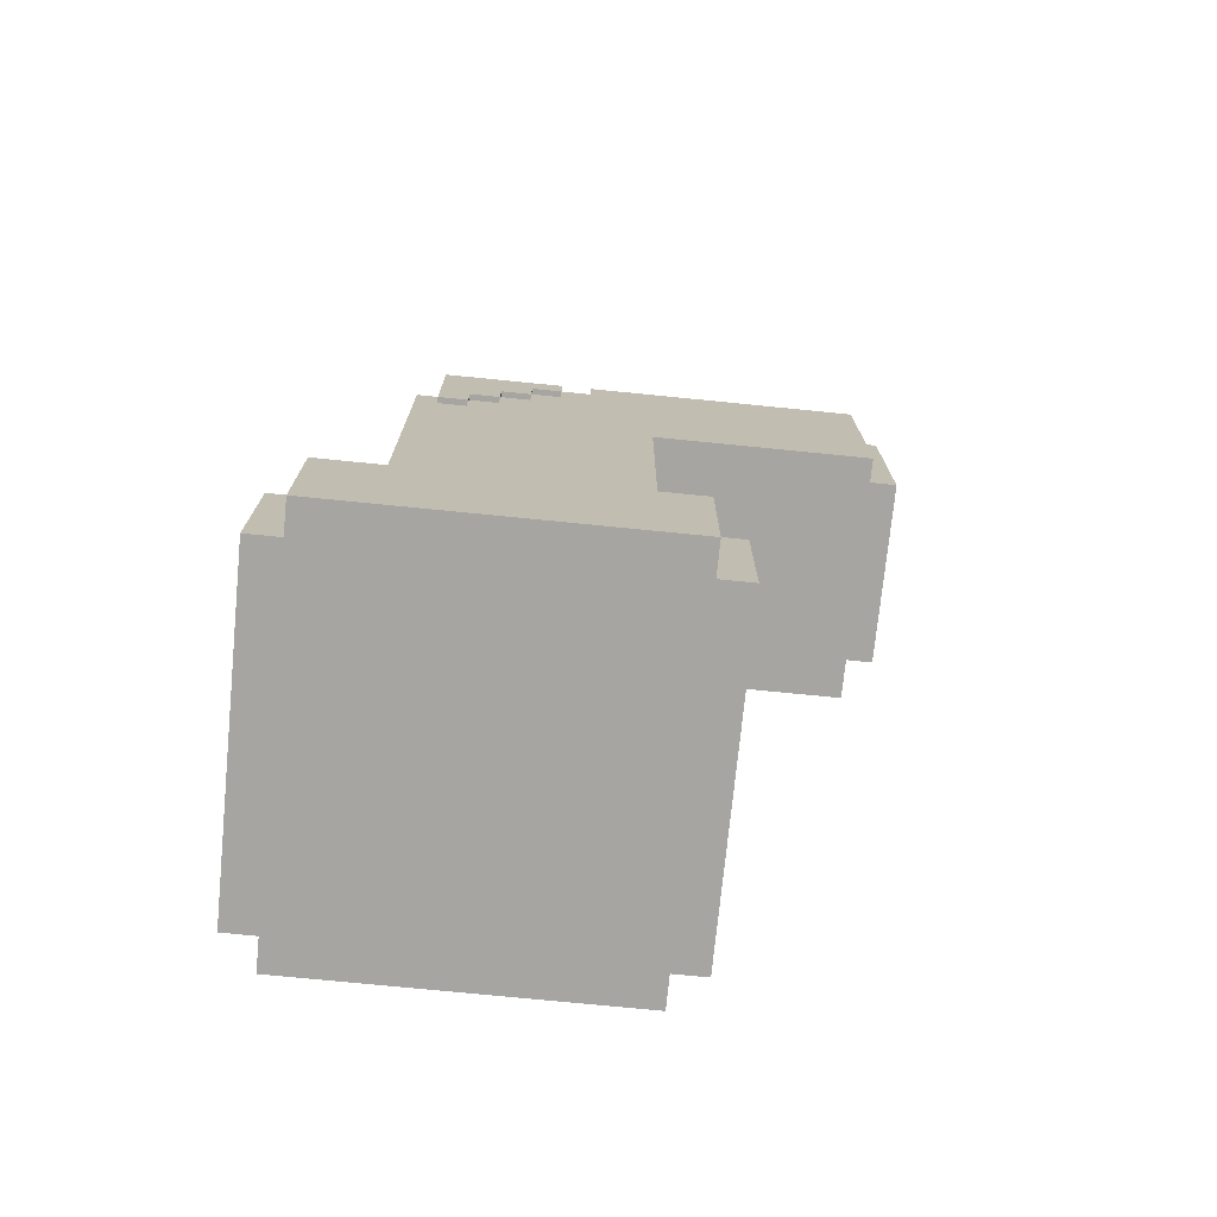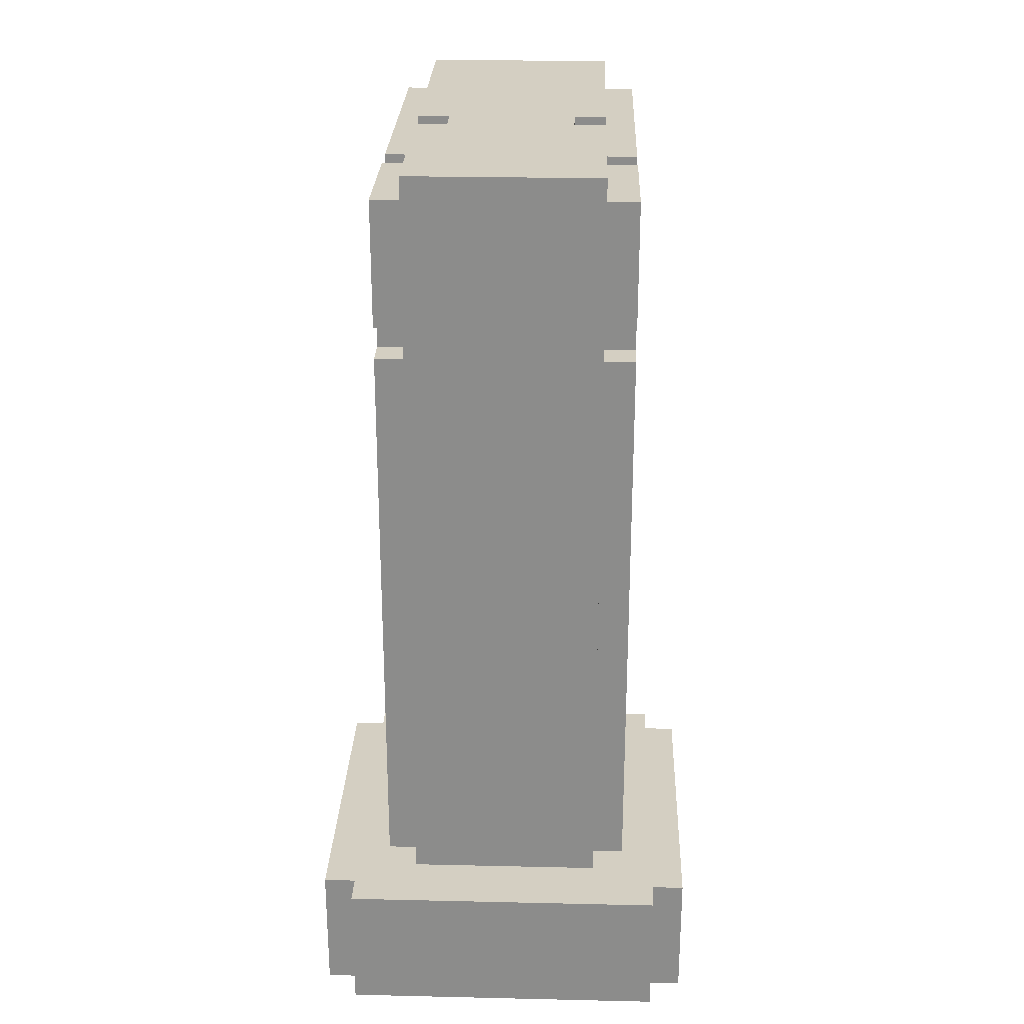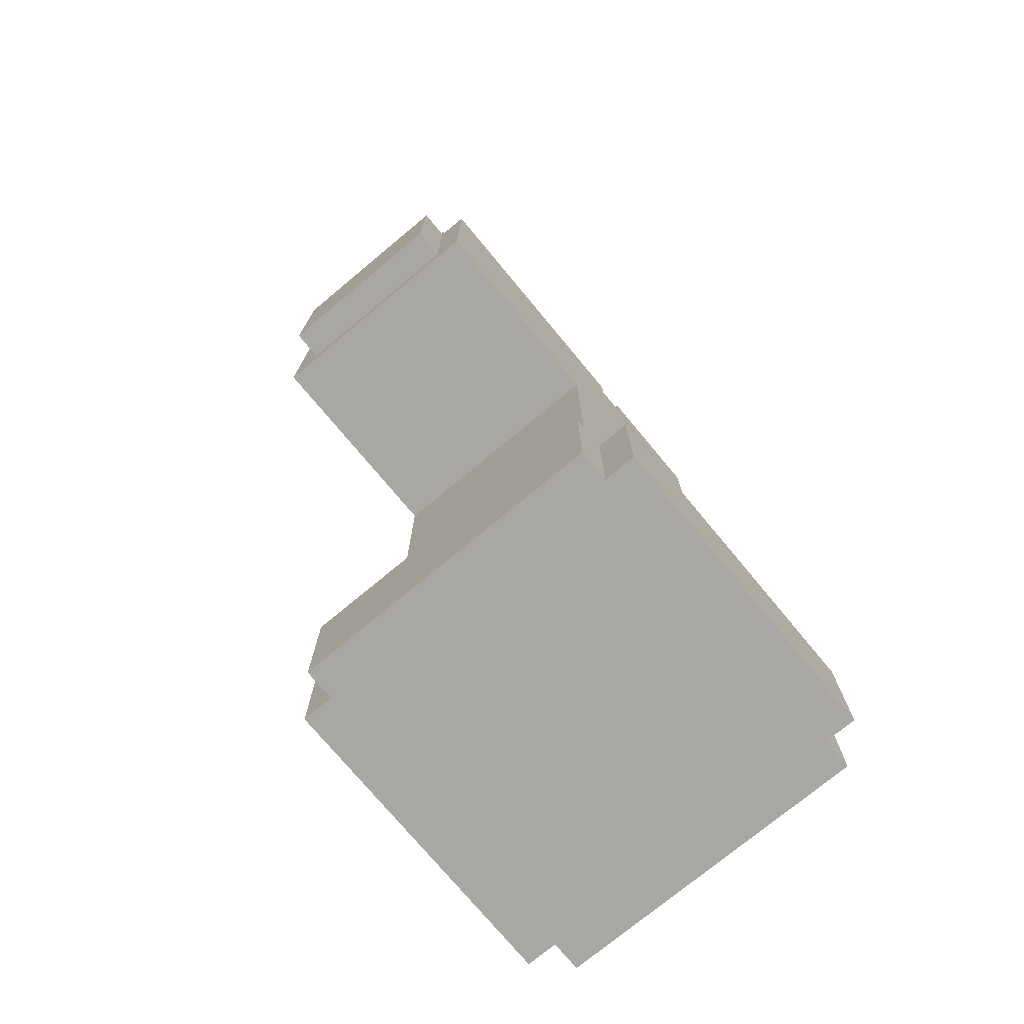
<metadata>
{"format":"obj","ext":"obj","renderer":"f3d","projection":"perspective","resolution":1024,"background":"white","views":[{"elev":-73.8,"azim":84.3,"up":"+Y"},{"elev":25.6,"azim":2.1,"up":"+Y"},{"elev":-74.8,"azim":-140.3,"up":"+Y"}]}
</metadata>
<code>
o
v 1.4 2 -1.5
v 1.4 2 -2.5
v 1.4 2.1 -1.8
v 1.4 2.1 -2.2
v 1.4 2.4 -1.5
v 1.4 2.4 -1.8
v 1.4 2.4 -2.2
v 1.4 2.4 -2.5
v 1.5 2 -1.4
v 1.5 2 -1.5
v 1.5 2 -2.5
v 1.5 2 -2.6
v 1.5 2.4 -1.4
v 1.5 2.4 -1.5
v 1.5 2.4 -2.5
v 1.5 2.4 -2.6
v 1.6 2.4 -1.7
v 1.6 2.4 -1.8
v 1.6 2.4 -2.2
v 1.6 2.4 -2.4
v 1.6 4 -2.4
v 1.6 4 -3.1
v 1.6 4.2 -1.7
v 1.6 4.2 -1.8
v 1.6 4.3 -1.7
v 1.6 4.3 -1.8
v 1.6 4.3 -1.9
v 1.6 4.4 -1.8
v 1.6 4.4 -1.9
v 1.6 4.4 -2
v 1.6 4.5 -1.9
v 1.6 4.5 -2
v 1.6 4.5 -2.1
v 1.6 4.6 -2
v 1.6 4.6 -2.1
v 1.6 4.6 -2.2
v 1.6 4.7 -1.7
v 1.6 4.7 -2.1
v 1.6 4.7 -2.2
v 1.6 4.7 -3.1
v 1.7 2.4 -1.6
v 1.7 2.4 -1.7
v 1.7 4.1 -3.1
v 1.7 4.1 -3.2
v 1.7 4.2 -1.7
v 1.7 4.2 -1.8
v 1.7 4.3 -1.7
v 1.7 4.3 -1.8
v 1.7 4.3 -1.9
v 1.7 4.4 -1.8
v 1.7 4.4 -1.9
v 1.7 4.4 -2
v 1.7 4.5 -1.9
v 1.7 4.5 -2
v 1.7 4.5 -2.1
v 1.7 4.6 -2
v 1.7 4.6 -2.1
v 1.7 4.6 -2.2
v 1.7 4.7 -1.7
v 1.7 4.7 -2.1
v 1.7 4.7 -2.2
v 1.7 4.7 -2.3
v 1.7 4.7 -3.1
v 1.7 4.7 -3.2
v 1.7 4.8 -1.6
v 1.7 4.8 -2.2
v 1.7 4.8 -2.3
v 1.7 4.8 -3.1
v 1.8 4.7 -2.2
v 1.8 4.7 -2.3
v 1.8 4.8 -2.2
v 1.8 4.8 -2.3
v 2.1 3.2 -2.3
v 2.1 3.2 -2.4
v 2.1 3.3 -2.3
v 2.1 3.3 -2.4
v 1.9 3.2 -2.3
v 1.9 3.2 -2.4
v 1.9 3.3 -2.3
v 1.9 3.3 -2.4
v 2.2 4.7 -2.2
v 2.2 4.7 -2.3
v 2.2 4.8 -2.2
v 2.2 4.8 -2.3
v 2.3 2.4 -1.6
v 2.3 2.4 -1.7
v 2.3 4.1 -3.1
v 2.3 4.1 -3.2
v 2.3 4.2 -1.7
v 2.3 4.2 -1.8
v 2.3 4.3 -1.7
v 2.3 4.3 -1.8
v 2.3 4.3 -1.9
v 2.3 4.4 -1.8
v 2.3 4.4 -1.9
v 2.3 4.4 -2
v 2.3 4.5 -1.9
v 2.3 4.5 -2
v 2.3 4.5 -2.1
v 2.3 4.6 -2
v 2.3 4.6 -2.1
v 2.3 4.6 -2.2
v 2.3 4.7 -1.7
v 2.3 4.7 -2.1
v 2.3 4.7 -2.2
v 2.3 4.7 -2.3
v 2.3 4.7 -3.1
v 2.3 4.7 -3.2
v 2.3 4.8 -1.6
v 2.3 4.8 -2.2
v 2.3 4.8 -2.3
v 2.3 4.8 -3.1
v 2.4 2.4 -1.7
v 2.4 2.4 -1.8
v 2.4 2.4 -2.2
v 2.4 2.4 -2.4
v 2.4 4 -2.4
v 2.4 4 -3.1
v 2.4 4.2 -1.7
v 2.4 4.2 -1.8
v 2.4 4.3 -1.7
v 2.4 4.3 -1.8
v 2.4 4.3 -1.9
v 2.4 4.4 -1.8
v 2.4 4.4 -1.9
v 2.4 4.4 -2
v 2.4 4.5 -1.9
v 2.4 4.5 -2
v 2.4 4.5 -2.1
v 2.4 4.6 -2
v 2.4 4.6 -2.1
v 2.4 4.6 -2.2
v 2.4 4.7 -1.7
v 2.4 4.7 -2.1
v 2.4 4.7 -2.2
v 2.4 4.7 -3.1
v 2.5 2 -1.4
v 2.5 2 -1.5
v 2.5 2 -2.5
v 2.5 2 -2.6
v 2.5 2.4 -1.4
v 2.5 2.4 -1.5
v 2.5 2.4 -2.5
v 2.5 2.4 -2.6
v 2.6 2 -1.5
v 2.6 2 -2.5
v 2.6 2.1 -1.8
v 2.6 2.1 -2.2
v 2.6 2.4 -1.5
v 2.6 2.4 -1.8
v 2.6 2.4 -2.2
v 2.6 2.4 -2.5
v 1.5 2 -1.4
v 1.5 2.4 -1.4
v 1.8 2.1 -1.4
v 1.8 2.4 -1.4
v 2.2 2.1 -1.4
v 2.2 2.4 -1.4
v 2.5 2 -1.4
v 2.5 2.4 -1.4
v 1.4 2 -1.5
v 1.4 2.4 -1.5
v 1.5 2 -1.5
v 1.5 2.4 -1.5
v 2.5 2 -1.5
v 2.5 2.4 -1.5
v 2.6 2 -1.5
v 2.6 2.4 -1.5
v 1.7 2.4 -1.6
v 1.7 4.8 -1.6
v 1.8 2.4 -1.6
v 2.2 2.4 -1.6
v 2.3 2.4 -1.6
v 2.3 4.8 -1.6
v 1.6 2.4 -1.7
v 1.6 4.2 -1.7
v 1.6 4.3 -1.7
v 1.6 4.7 -1.7
v 1.7 2.4 -1.7
v 1.7 4.2 -1.7
v 1.7 4.3 -1.7
v 1.7 4.7 -1.7
v 2.3 2.4 -1.7
v 2.3 4.2 -1.7
v 2.3 4.3 -1.7
v 2.3 4.7 -1.7
v 2.4 2.4 -1.7
v 2.4 4.2 -1.7
v 2.4 4.3 -1.7
v 2.4 4.7 -1.7
v 1.6 4.2 -1.8
v 1.6 4.3 -1.8
v 1.7 4.2 -1.8
v 1.7 4.3 -1.8
v 2.3 4.2 -1.8
v 2.3 4.3 -1.8
v 2.4 4.2 -1.8
v 2.4 4.3 -1.8
v 1.6 4.3 -1.9
v 1.6 4.4 -1.9
v 1.7 4.3 -1.9
v 1.7 4.4 -1.9
v 2.3 4.3 -1.9
v 2.3 4.4 -1.9
v 2.4 4.3 -1.9
v 2.4 4.4 -1.9
v 1.6 4.4 -2
v 1.6 4.5 -2
v 1.7 4.4 -2
v 1.7 4.5 -2
v 2.3 4.4 -2
v 2.3 4.5 -2
v 2.4 4.4 -2
v 2.4 4.5 -2
v 1.6 4.5 -2.1
v 1.6 4.6 -2.1
v 1.7 4.5 -2.1
v 1.7 4.6 -2.1
v 2.3 4.5 -2.1
v 2.3 4.6 -2.1
v 2.4 4.5 -2.1
v 2.4 4.6 -2.1
v 1.6 4.6 -2.2
v 1.6 4.7 -2.2
v 1.7 4.6 -2.2
v 1.7 4.7 -2.2
v 2.3 4.6 -2.2
v 2.3 4.7 -2.2
v 2.4 4.6 -2.2
v 2.4 4.7 -2.2
v 1.7 4.7 -2.3
v 1.7 4.8 -2.3
v 1.8 4.7 -2.3
v 1.8 4.8 -2.3
v 2.2 4.7 -2.3
v 2.2 4.8 -2.3
v 2.3 4.7 -2.3
v 2.3 4.8 -2.3
v 1.6 4.3 -1.8
v 1.6 4.4 -1.8
v 1.7 4.3 -1.8
v 1.7 4.4 -1.8
v 2.3 4.3 -1.8
v 2.3 4.4 -1.8
v 2.4 4.3 -1.8
v 2.4 4.4 -1.8
v 1.6 4.4 -1.9
v 1.6 4.5 -1.9
v 1.7 4.4 -1.9
v 1.7 4.5 -1.9
v 2.3 4.4 -1.9
v 2.3 4.5 -1.9
v 2.4 4.4 -1.9
v 2.4 4.5 -1.9
v 1.6 4.5 -2
v 1.6 4.6 -2
v 1.7 4.5 -2
v 1.7 4.6 -2
v 2.3 4.5 -2
v 2.3 4.6 -2
v 2.4 4.5 -2
v 2.4 4.6 -2
v 1.6 4.6 -2.1
v 1.6 4.7 -2.1
v 1.7 4.6 -2.1
v 1.7 4.7 -2.1
v 2.3 4.6 -2.1
v 2.3 4.7 -2.1
v 2.4 4.6 -2.1
v 2.4 4.7 -2.1
v 1.7 4.7 -2.2
v 1.7 4.8 -2.2
v 1.8 4.7 -2.2
v 1.8 4.8 -2.2
v 2.2 4.7 -2.2
v 2.2 4.8 -2.2
v 2.3 4.7 -2.2
v 2.3 4.8 -2.2
v 1.9 3.2 -2.3
v 1.9 3.3 -2.3
v 2.1 3.2 -2.3
v 2.1 3.3 -2.3
v 1.6 2.4 -2.4
v 1.6 4 -2.4
v 1.7 3 -2.4
v 1.7 3.9 -2.4
v 1.8 2.4 -2.4
v 1.8 3 -2.4
v 1.8 3.1 -2.4
v 1.8 3.8 -2.4
v 1.9 3.1 -2.4
v 1.9 3.2 -2.4
v 1.9 3.3 -2.4
v 2.1 3.1 -2.4
v 2.1 3.2 -2.4
v 2.1 3.3 -2.4
v 2.2 2.4 -2.4
v 2.2 3 -2.4
v 2.2 3.1 -2.4
v 2.2 3.8 -2.4
v 2.3 3 -2.4
v 2.3 3.9 -2.4
v 2.4 2.4 -2.4
v 2.4 4 -2.4
v 1.4 2 -2.5
v 1.4 2.4 -2.5
v 1.5 2 -2.5
v 1.5 2.4 -2.5
v 2.5 2 -2.5
v 2.5 2.4 -2.5
v 2.6 2 -2.5
v 2.6 2.4 -2.5
v 1.5 2 -2.6
v 1.5 2.4 -2.6
v 1.8 2.1 -2.6
v 1.8 2.4 -2.6
v 2.2 2.1 -2.6
v 2.2 2.4 -2.6
v 2.5 2 -2.6
v 2.5 2.4 -2.6
v 1.6 4 -3.1
v 1.6 4.7 -3.1
v 1.7 4.1 -3.1
v 1.7 4.7 -3.1
v 1.7 4.8 -3.1
v 2.3 4.1 -3.1
v 2.3 4.7 -3.1
v 2.3 4.8 -3.1
v 2.4 4 -3.1
v 2.4 4.7 -3.1
v 1.7 4.1 -3.2
v 1.7 4.7 -3.2
v 2.3 4.1 -3.2
v 2.3 4.7 -3.2
v 1.5 2 -1.4
v 2.5 2 -1.4
v 1.4 2 -1.5
v 1.5 2 -1.5
v 2.5 2 -1.5
v 2.6 2 -1.5
v 1.4 2 -2.5
v 1.5 2 -2.5
v 2.5 2 -2.5
v 2.6 2 -2.5
v 1.5 2 -2.6
v 2.5 2 -2.6
v 1.9 3.3 -2.3
v 2.1 3.3 -2.3
v 1.9 3.3 -2.4
v 2.1 3.3 -2.4
v 1.6 4 -2.4
v 2.4 4 -2.4
v 1.6 4 -3.1
v 2.4 4 -3.1
v 1.7 4.1 -3.1
v 2.3 4.1 -3.1
v 1.7 4.1 -3.2
v 2.3 4.1 -3.2
v 1.6 4.3 -1.7
v 1.7 4.3 -1.7
v 2.3 4.3 -1.7
v 2.4 4.3 -1.7
v 1.6 4.3 -1.8
v 1.7 4.3 -1.8
v 2.3 4.3 -1.8
v 2.4 4.3 -1.8
v 1.6 4.4 -1.8
v 1.7 4.4 -1.8
v 2.3 4.4 -1.8
v 2.4 4.4 -1.8
v 1.6 4.4 -1.9
v 1.7 4.4 -1.9
v 2.3 4.4 -1.9
v 2.4 4.4 -1.9
v 1.6 4.5 -1.9
v 1.7 4.5 -1.9
v 2.3 4.5 -1.9
v 2.4 4.5 -1.9
v 1.6 4.5 -2
v 1.7 4.5 -2
v 2.3 4.5 -2
v 2.4 4.5 -2
v 1.6 4.6 -2
v 1.7 4.6 -2
v 2.3 4.6 -2
v 2.4 4.6 -2
v 1.6 4.6 -2.1
v 1.7 4.6 -2.1
v 2.3 4.6 -2.1
v 2.4 4.6 -2.1
v 1.5 2.4 -1.4
v 1.8 2.4 -1.4
v 2.2 2.4 -1.4
v 2.5 2.4 -1.4
v 1.4 2.4 -1.5
v 1.5 2.4 -1.5
v 2.5 2.4 -1.5
v 2.6 2.4 -1.5
v 1.6 2.4 -1.6
v 1.7 2.4 -1.6
v 1.8 2.4 -1.6
v 2.2 2.4 -1.6
v 2.3 2.4 -1.6
v 2.4 2.4 -1.6
v 1.6 2.4 -1.7
v 1.7 2.4 -1.7
v 2.3 2.4 -1.7
v 2.4 2.4 -1.7
v 1.4 2.4 -1.8
v 1.6 2.4 -1.8
v 2.4 2.4 -1.8
v 2.6 2.4 -1.8
v 1.4 2.4 -2.2
v 1.6 2.4 -2.2
v 2.4 2.4 -2.2
v 2.6 2.4 -2.2
v 1.6 2.4 -2.4
v 1.8 2.4 -2.4
v 2.2 2.4 -2.4
v 2.4 2.4 -2.4
v 1.4 2.4 -2.5
v 1.5 2.4 -2.5
v 2.5 2.4 -2.5
v 2.6 2.4 -2.5
v 1.5 2.4 -2.6
v 1.8 2.4 -2.6
v 2.2 2.4 -2.6
v 2.5 2.4 -2.6
v 1.9 3.2 -2.3
v 2.1 3.2 -2.3
v 1.9 3.2 -2.4
v 2.1 3.2 -2.4
v 1.6 4.2 -1.7
v 1.7 4.2 -1.7
v 2.3 4.2 -1.7
v 2.4 4.2 -1.7
v 1.6 4.2 -1.8
v 1.7 4.2 -1.8
v 2.3 4.2 -1.8
v 2.4 4.2 -1.8
v 1.6 4.3 -1.8
v 1.7 4.3 -1.8
v 2.3 4.3 -1.8
v 2.4 4.3 -1.8
v 1.6 4.3 -1.9
v 1.7 4.3 -1.9
v 2.3 4.3 -1.9
v 2.4 4.3 -1.9
v 1.6 4.4 -1.9
v 1.7 4.4 -1.9
v 2.3 4.4 -1.9
v 2.4 4.4 -1.9
v 1.6 4.4 -2
v 1.7 4.4 -2
v 2.3 4.4 -2
v 2.4 4.4 -2
v 1.6 4.5 -2
v 1.7 4.5 -2
v 2.3 4.5 -2
v 2.4 4.5 -2
v 1.6 4.5 -2.1
v 1.7 4.5 -2.1
v 2.3 4.5 -2.1
v 2.4 4.5 -2.1
v 1.6 4.6 -2.1
v 1.7 4.6 -2.1
v 2.3 4.6 -2.1
v 2.4 4.6 -2.1
v 1.6 4.6 -2.2
v 1.7 4.6 -2.2
v 2.3 4.6 -2.2
v 2.4 4.6 -2.2
v 1.6 4.7 -1.7
v 1.7 4.7 -1.7
v 2.3 4.7 -1.7
v 2.4 4.7 -1.7
v 1.6 4.7 -2.1
v 1.7 4.7 -2.1
v 2.3 4.7 -2.1
v 2.4 4.7 -2.1
v 1.6 4.7 -2.2
v 1.7 4.7 -2.2
v 1.8 4.7 -2.2
v 2.2 4.7 -2.2
v 2.3 4.7 -2.2
v 2.4 4.7 -2.2
v 1.7 4.7 -2.3
v 1.8 4.7 -2.3
v 2.2 4.7 -2.3
v 2.3 4.7 -2.3
v 1.6 4.7 -3.1
v 1.7 4.7 -3.1
v 2.3 4.7 -3.1
v 2.4 4.7 -3.1
v 1.7 4.7 -3.2
v 2.3 4.7 -3.2
v 1.7 4.8 -1.6
v 2.3 4.8 -1.6
v 1.7 4.8 -2.2
v 1.8 4.8 -2.2
v 2.2 4.8 -2.2
v 2.3 4.8 -2.2
v 1.7 4.8 -2.3
v 1.8 4.8 -2.3
v 2.2 4.8 -2.3
v 2.3 4.8 -2.3
v 1.7 4.8 -3.1
v 2.3 4.8 -3.1
f 3 2 1
f 4 2 3
f 5 3 1
f 6 4 3
f 6 3 5
f 7 2 4
f 7 4 6
f 8 2 7
f 13 10 9
f 14 10 13
f 15 12 11
f 16 12 15
f 21 18 17
f 21 20 19
f 21 19 18
f 23 21 17
f 23 22 21
f 24 22 23
f 26 22 24
f 27 22 26
f 28 26 25
f 29 22 27
f 30 22 29
f 31 29 28
f 32 22 30
f 33 22 32
f 34 32 31
f 35 22 33
f 36 22 35
f 37 28 25
f 37 31 28
f 37 35 34
f 37 34 31
f 38 35 37
f 39 22 36
f 40 22 39
f 45 42 41
f 47 45 41
f 47 46 45
f 48 46 47
f 50 49 48
f 51 49 50
f 53 52 51
f 54 52 53
f 56 55 54
f 57 55 56
f 59 47 41
f 60 58 57
f 61 58 60
f 63 44 43
f 64 44 63
f 65 61 60
f 65 59 41
f 65 60 59
f 66 61 65
f 67 63 62
f 68 63 67
f 71 70 69
f 72 70 71
f 75 74 73
f 76 74 75
f 77 78 79
f 79 78 80
f 81 82 83
f 83 82 84
f 85 86 89
f 85 89 91
f 89 90 91
f 91 90 92
f 92 93 94
f 94 93 95
f 95 96 97
f 97 96 98
f 98 99 100
f 100 99 101
f 85 91 103
f 101 102 104
f 104 102 105
f 87 88 107
f 107 88 108
f 104 105 109
f 85 103 109
f 103 104 109
f 109 105 110
f 106 107 111
f 111 107 112
f 113 114 117
f 115 116 117
f 114 115 117
f 113 117 119
f 117 118 119
f 119 118 120
f 120 118 122
f 122 118 123
f 121 122 124
f 123 118 125
f 125 118 126
f 124 125 127
f 126 118 128
f 128 118 129
f 127 128 130
f 129 118 131
f 131 118 132
f 121 124 133
f 124 127 133
f 130 131 133
f 127 130 133
f 133 131 134
f 132 118 135
f 135 118 136
f 137 138 141
f 141 138 142
f 139 140 143
f 143 140 144
f 145 146 147
f 147 146 148
f 145 147 149
f 147 148 150
f 149 147 150
f 148 146 151
f 150 148 151
f 151 146 152
f 155 154 153
f 156 154 155
f 157 155 153
f 157 156 155
f 158 156 157
f 159 157 153
f 159 158 157
f 160 158 159
f 163 162 161
f 164 162 163
f 167 166 165
f 168 166 167
f 171 170 169
f 172 170 171
f 173 170 172
f 174 170 173
f 179 176 175
f 180 176 179
f 181 178 177
f 182 178 181
f 187 184 183
f 188 184 187
f 189 186 185
f 190 186 189
f 193 192 191
f 194 192 193
f 197 196 195
f 198 196 197
f 201 200 199
f 202 200 201
f 205 204 203
f 206 204 205
f 209 208 207
f 210 208 209
f 213 212 211
f 214 212 213
f 217 216 215
f 218 216 217
f 221 220 219
f 222 220 221
f 225 224 223
f 226 224 225
f 229 228 227
f 230 228 229
f 233 232 231
f 234 232 233
f 237 236 235
f 238 236 237
f 239 240 241
f 241 240 242
f 243 244 245
f 245 244 246
f 247 248 249
f 249 248 250
f 251 252 253
f 253 252 254
f 255 256 257
f 257 256 258
f 259 260 261
f 261 260 262
f 263 264 265
f 265 264 266
f 267 268 269
f 269 268 270
f 271 272 273
f 273 272 274
f 275 276 277
f 277 276 278
f 279 280 281
f 281 280 282
f 283 284 285
f 285 284 286
f 283 285 287
f 285 286 288
f 287 285 288
f 288 286 289
f 289 286 290
f 287 288 291
f 288 289 291
f 289 290 291
f 291 290 292
f 292 290 293
f 287 291 294
f 291 292 294
f 294 292 295
f 293 290 296
f 287 294 297
f 297 294 298
f 294 295 299
f 298 294 299
f 295 296 299
f 290 286 300
f 299 296 300
f 296 290 300
f 298 299 301
f 297 298 301
f 299 300 301
f 286 284 302
f 301 300 302
f 300 286 302
f 297 301 303
f 301 302 303
f 302 284 304
f 303 302 304
f 305 306 307
f 307 306 308
f 309 310 311
f 311 310 312
f 313 314 315
f 315 314 316
f 313 315 317
f 315 316 317
f 317 316 318
f 313 317 319
f 317 318 319
f 319 318 320
f 321 322 323
f 323 322 324
f 321 323 326
f 324 325 327
f 327 325 328
f 321 326 329
f 326 327 329
f 329 327 330
f 331 332 333
f 333 332 334
f 338 336 335
f 339 336 338
f 341 338 337
f 341 340 339
f 341 339 338
f 342 340 341
f 343 340 342
f 344 340 343
f 345 343 342
f 346 343 345
f 349 348 347
f 350 348 349
f 353 352 351
f 354 352 353
f 357 356 355
f 358 356 357
f 363 360 359
f 364 360 363
f 365 362 361
f 366 362 365
f 371 368 367
f 372 368 371
f 373 370 369
f 374 370 373
f 379 376 375
f 380 376 379
f 381 378 377
f 382 378 381
f 387 384 383
f 388 384 387
f 389 386 385
f 390 386 389
f 391 392 396
f 393 394 397
f 395 396 399
f 396 392 399
f 399 392 400
f 392 393 401
f 400 392 401
f 397 398 402
f 401 393 402
f 393 397 402
f 402 398 403
f 403 398 404
f 399 400 405
f 395 399 405
f 405 400 406
f 403 404 407
f 404 398 408
f 407 404 408
f 395 405 409
f 409 405 410
f 408 398 411
f 411 398 412
f 409 410 413
f 413 410 414
f 411 412 415
f 415 412 416
f 413 414 417
f 415 416 420
f 413 417 421
f 417 418 421
f 421 418 422
f 419 420 423
f 420 416 423
f 423 416 424
f 422 418 425
f 418 419 426
f 425 418 426
f 419 423 427
f 426 419 427
f 427 423 428
f 429 430 431
f 431 430 432
f 433 434 437
f 437 434 438
f 435 436 439
f 439 436 440
f 441 442 445
f 445 442 446
f 443 444 447
f 447 444 448
f 449 450 453
f 453 450 454
f 451 452 455
f 455 452 456
f 457 458 461
f 461 458 462
f 459 460 463
f 463 460 464
f 465 466 469
f 469 466 470
f 467 468 471
f 471 468 472
f 473 474 477
f 477 474 478
f 475 476 479
f 479 476 480
f 481 482 487
f 482 483 487
f 487 483 488
f 484 485 489
f 485 486 490
f 489 485 490
f 481 487 491
f 491 487 492
f 490 486 493
f 493 486 494
f 492 493 495
f 495 493 496
f 497 498 499
f 499 498 500
f 500 498 501
f 501 498 502
f 500 501 504
f 504 501 505
f 503 504 507
f 505 506 507
f 504 505 507
f 507 506 508

</code>
